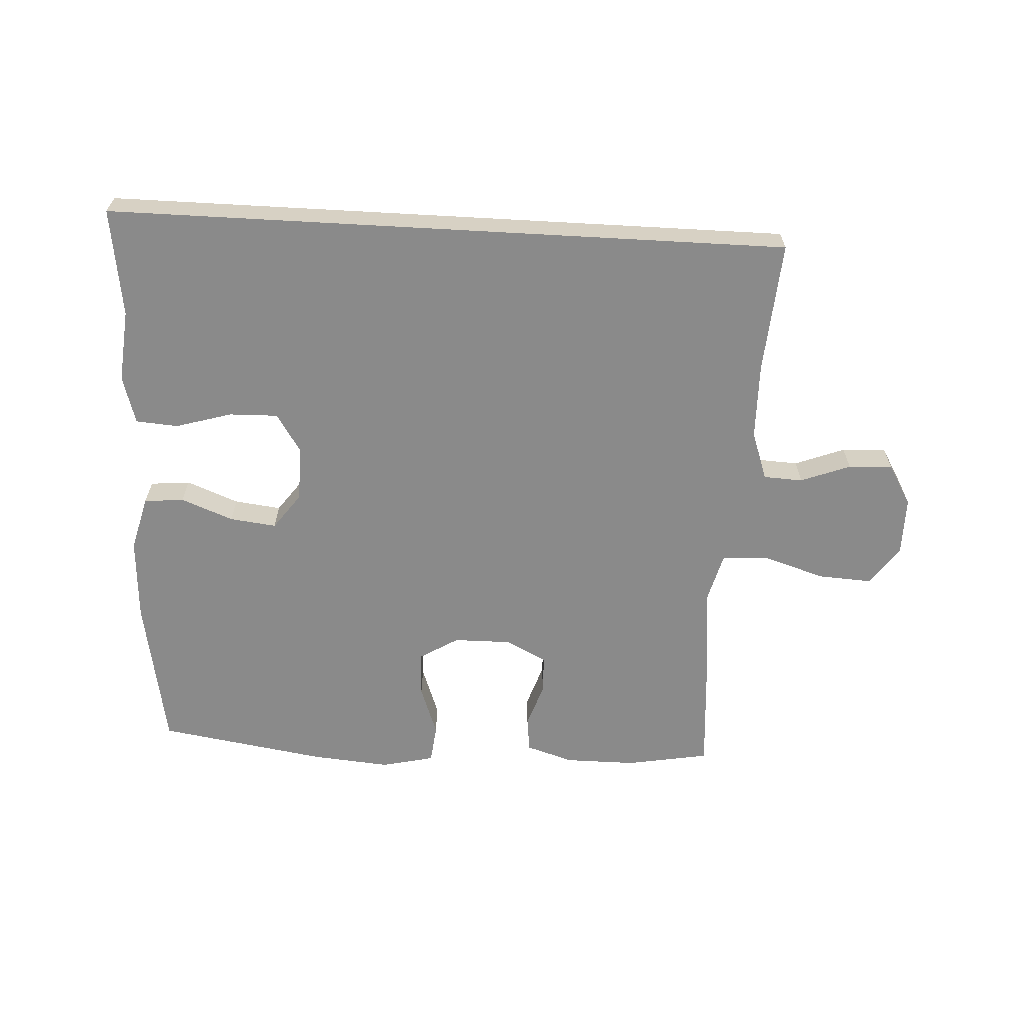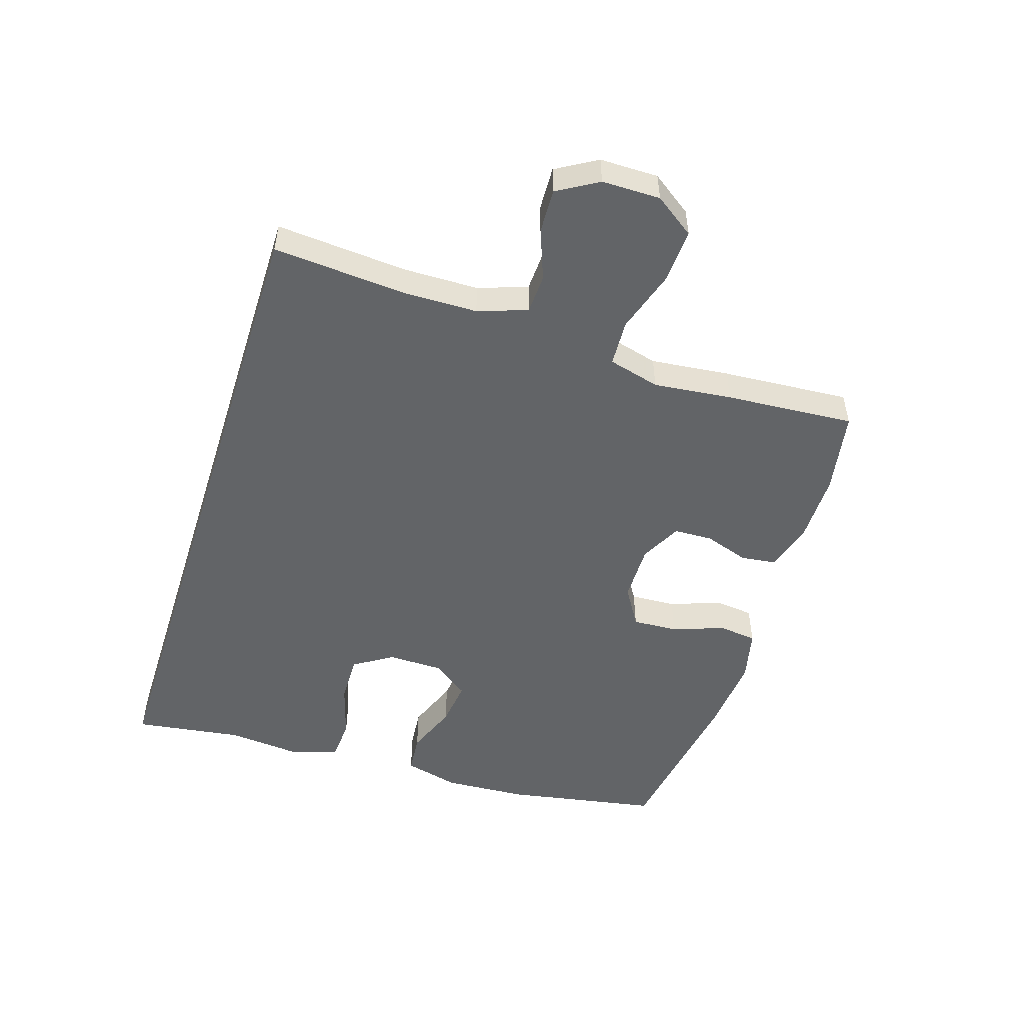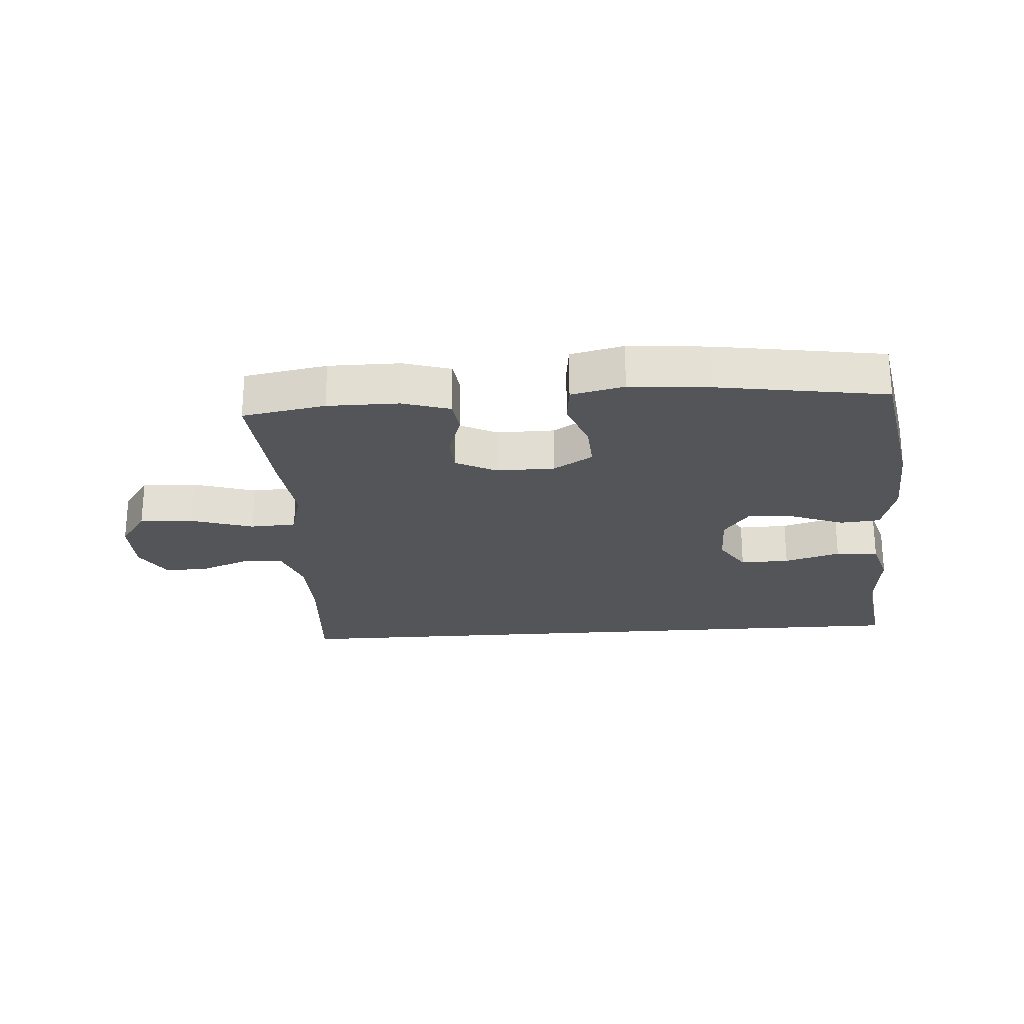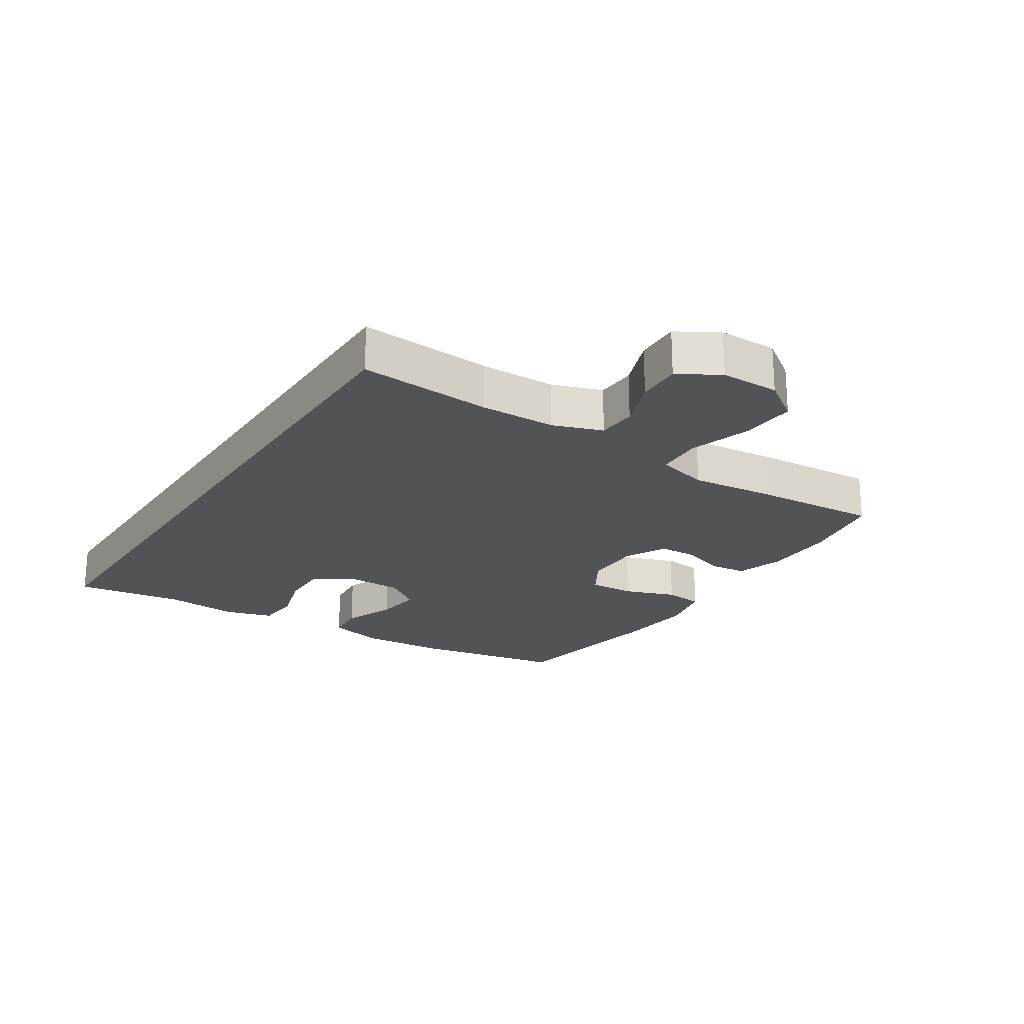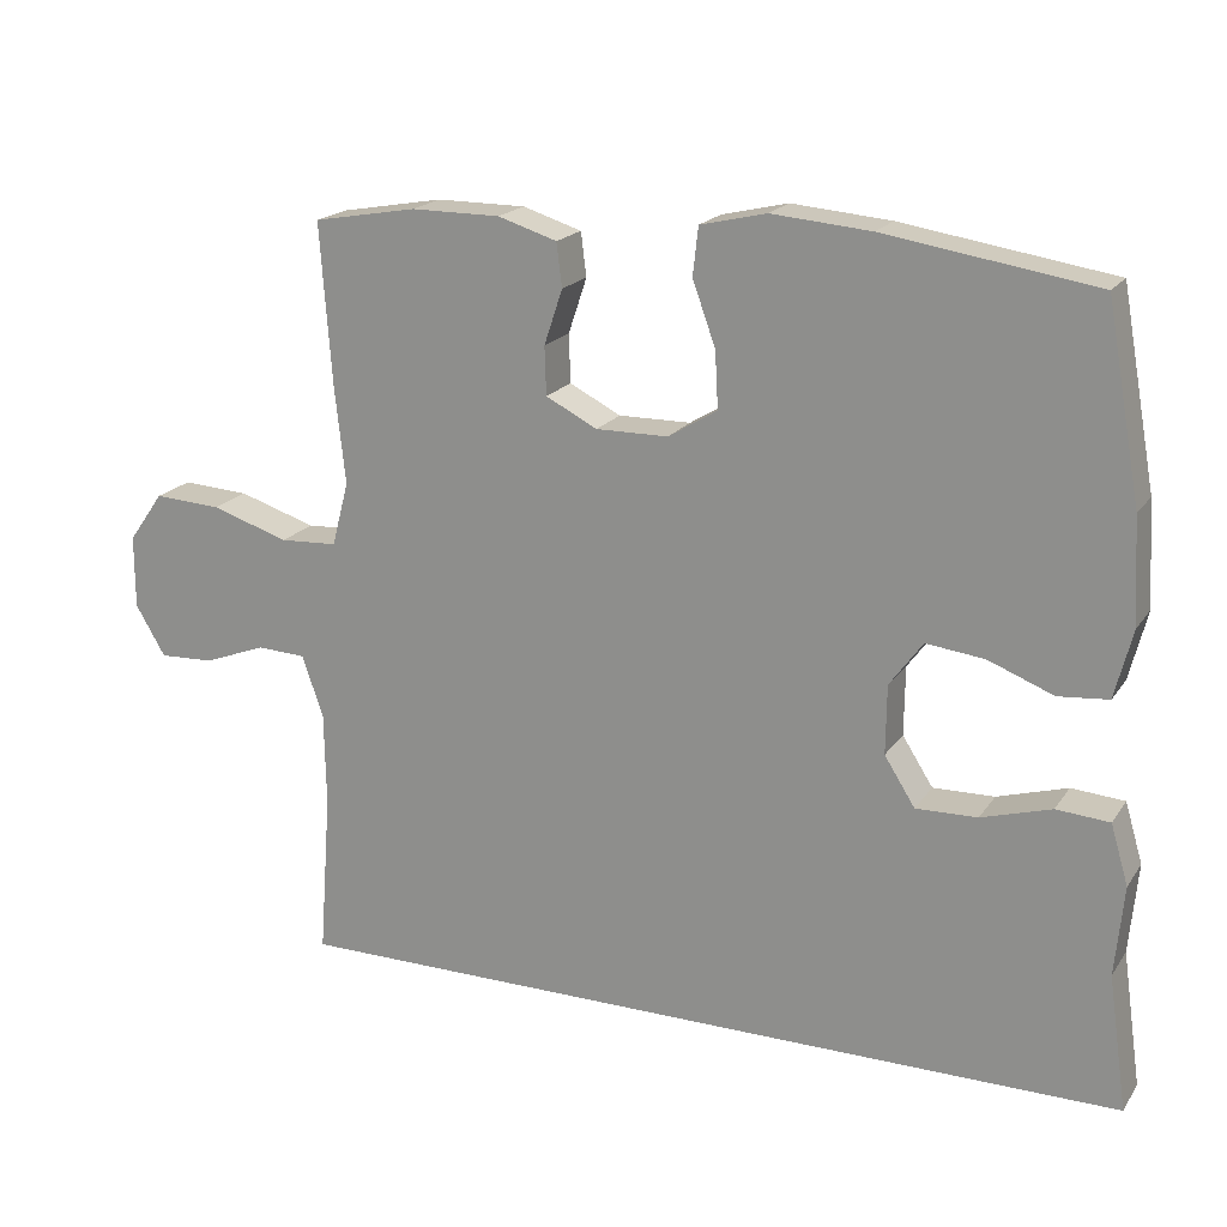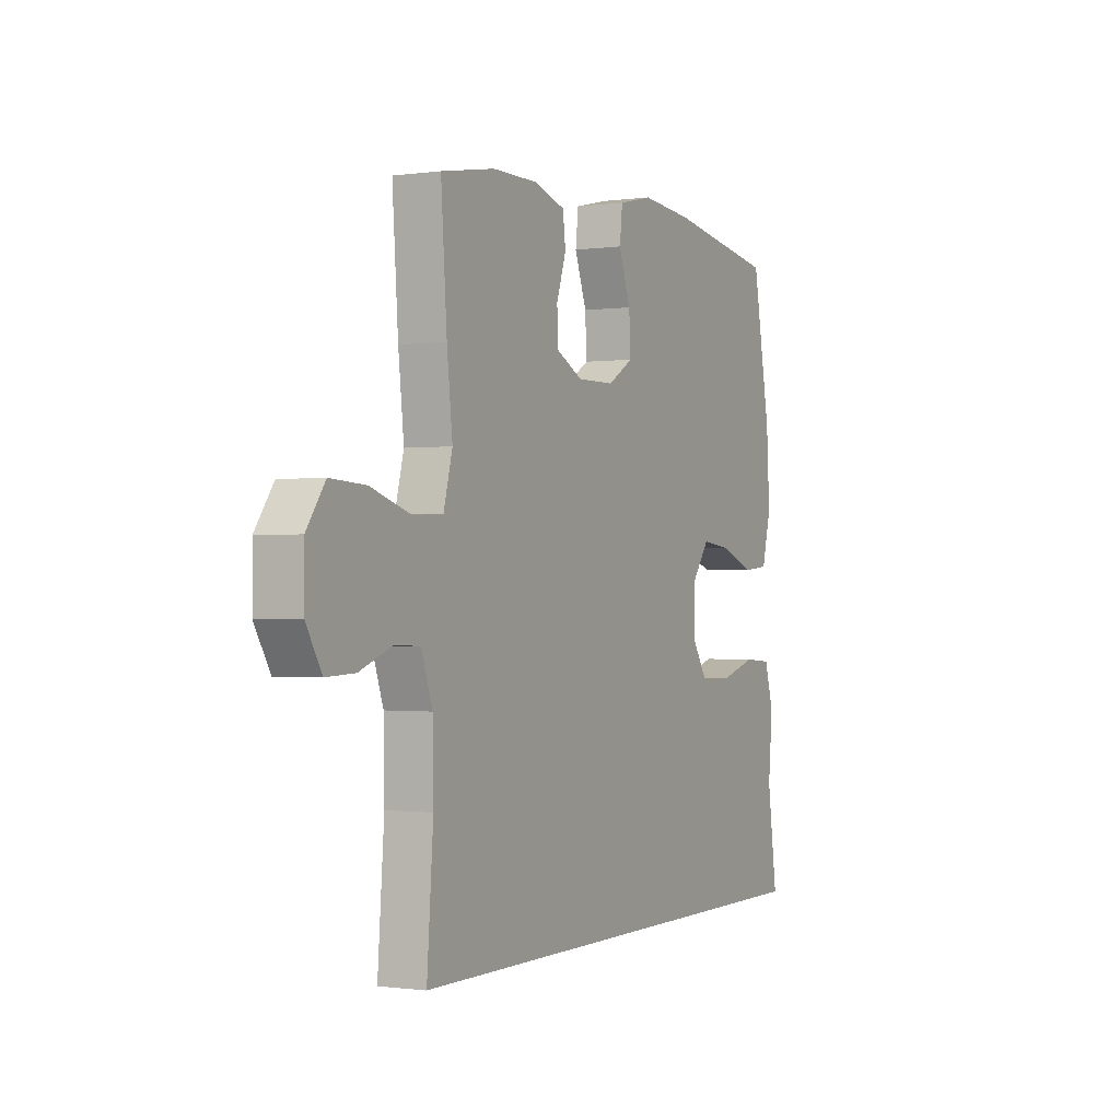
<metadata>
{"format":"obj","ext":"obj","renderer":"f3d","projection":"perspective","resolution":1024,"background":"white","views":[{"elev":-63.4,"azim":176.8,"up":"+Y"},{"elev":-51.1,"azim":-107.7,"up":"+Y"},{"elev":-24.1,"azim":4.1,"up":"+Y"},{"elev":-22.1,"azim":-122.9,"up":"+Y"},{"elev":19.1,"azim":24.1,"up":"+Z"},{"elev":-0.8,"azim":-62.7,"up":"+Z"}]}
</metadata>
<code>
v 0.5 0.07 0.5
v 0.545 0.07 0.25
v 0.553 0.07 0.114
v 0.53 0.07 0.024
v 0.465 0.07 0.018
v 0.38 0.07 0.051
v 0.304 0.07 0.06
v 0.261 0.07 0.001
v 0.26 0.07 -0.089
v 0.3 0.07 -0.152
v 0.38 0.07 -0.15
v 0.471 0.07 -0.123
v 0.54 0.07 -0.128
v 0.563 0.07 -0.206
v 0.552 0.07 -0.324
v 0.577 0.07 -0.5
v -0.533 0.07 -0.5
v -0.517 0.07 -0.286
v -0.519 0.07 -0.163
v -0.547 0.07 -0.083
v -0.611 0.07 -0.08
v -0.692 0.07 -0.111
v -0.764 0.07 -0.114
v -0.803 0.07 -0.048
v -0.803 0.07 0.047
v -0.757 0.07 0.112
v -0.669 0.07 0.107
v -0.568 0.07 0.075
v -0.493 0.07 0.079
v -0.471 0.07 0.163
v -0.485 0.07 0.291
v -0.5 0.07 0.5
v -0.365 0.07 0.524
v -0.249 0.07 0.524
v -0.172 0.07 0.5
v -0.165 0.07 0.443
v -0.189 0.07 0.371
v -0.187 0.07 0.308
v -0.12 0.07 0.274
v -0.026 0.07 0.275
v 0.038 0.07 0.314
v 0.034 0.07 0.388
v 0.004 0.07 0.471
v 0.011 0.07 0.534
v 0.097 0.07 0.554
v 0.226 0.07 0.543
v 0.5 0 0.5
v 0.545 0 0.25
v 0.553 0 0.114
v 0.53 0 0.024
v 0.465 0 0.018
v 0.38 0 0.051
v 0.304 0 0.06
v 0.261 0 0.001
v 0.26 0 -0.089
v 0.3 0 -0.152
v 0.38 0 -0.15
v 0.471 0 -0.123
v 0.54 0 -0.128
v 0.563 0 -0.206
v 0.552 0 -0.324
v 0.577 0 -0.5
v -0.533 0 -0.5
v -0.517 0 -0.286
v -0.519 0 -0.163
v -0.547 0 -0.083
v -0.611 0 -0.08
v -0.692 0 -0.111
v -0.764 0 -0.114
v -0.803 0 -0.048
v -0.803 0 0.047
v -0.757 0 0.112
v -0.669 0 0.107
v -0.568 0 0.075
v -0.493 0 0.079
v -0.471 0 0.163
v -0.485 0 0.291
v -0.5 0 0.5
v -0.365 0 0.524
v -0.249 0 0.524
v -0.172 0 0.5
v -0.165 0 0.443
v -0.189 0 0.371
v -0.187 0 0.308
v -0.12 0 0.274
v -0.026 0 0.275
v 0.038 0 0.314
v 0.034 0 0.388
v 0.004 0 0.471
v 0.011 0 0.534
v 0.097 0 0.554
v 0.226 0 0.543
f 42 43 44 45
f 41 42 45 46
f 34 35 36 37
f 34 37 38
f 33 34 38
f 30 31 32 33
f 29 30 33 38
f 25 26 27 28
f 25 28 29
f 24 25 29
f 21 22 23 24
f 20 21 24 29
f 19 20 29 38
f 15 16 17 18
f 11 12 13 14
f 10 11 14 15
f 3 4 5 6
f 3 6 7
f 2 3 7
f 41 46 1 2
f 40 41 2 7
f 39 40 7 8
f 38 39 8 9
f 19 38 9 10
f 10 15 18 19
f 91 90 89 88
f 92 91 88 87
f 83 82 81 80
f 84 83 80
f 84 80 79
f 79 78 77 76
f 84 79 76 75
f 74 73 72 71
f 75 74 71
f 75 71 70
f 70 69 68 67
f 75 70 67 66
f 84 75 66 65
f 64 63 62 61
f 60 59 58 57
f 61 60 57 56
f 52 51 50 49
f 53 52 49
f 53 49 48
f 48 47 92 87
f 53 48 87 86
f 54 53 86 85
f 55 54 85 84
f 56 55 84 65
f 65 64 61 56
f 1 47 48 2
f 2 48 49 3
f 3 49 50 4
f 4 50 51 5
f 5 51 52 6
f 6 52 53 7
f 7 53 54 8
f 8 54 55 9
f 9 55 56 10
f 10 56 57 11
f 11 57 58 12
f 12 58 59 13
f 13 59 60 14
f 14 60 61 15
f 15 61 62 16
f 16 62 63 17
f 17 63 64 18
f 18 64 65 19
f 19 65 66 20
f 20 66 67 21
f 21 67 68 22
f 22 68 69 23
f 23 69 70 24
f 24 70 71 25
f 25 71 72 26
f 26 72 73 27
f 27 73 74 28
f 28 74 75 29
f 29 75 76 30
f 30 76 77 31
f 31 77 78 32
f 32 78 79 33
f 33 79 80 34
f 34 80 81 35
f 35 81 82 36
f 36 82 83 37
f 37 83 84 38
f 38 84 85 39
f 39 85 86 40
f 40 86 87 41
f 41 87 88 42
f 42 88 89 43
f 43 89 90 44
f 44 90 91 45
f 45 91 92 46
f 46 92 47 1

</code>
